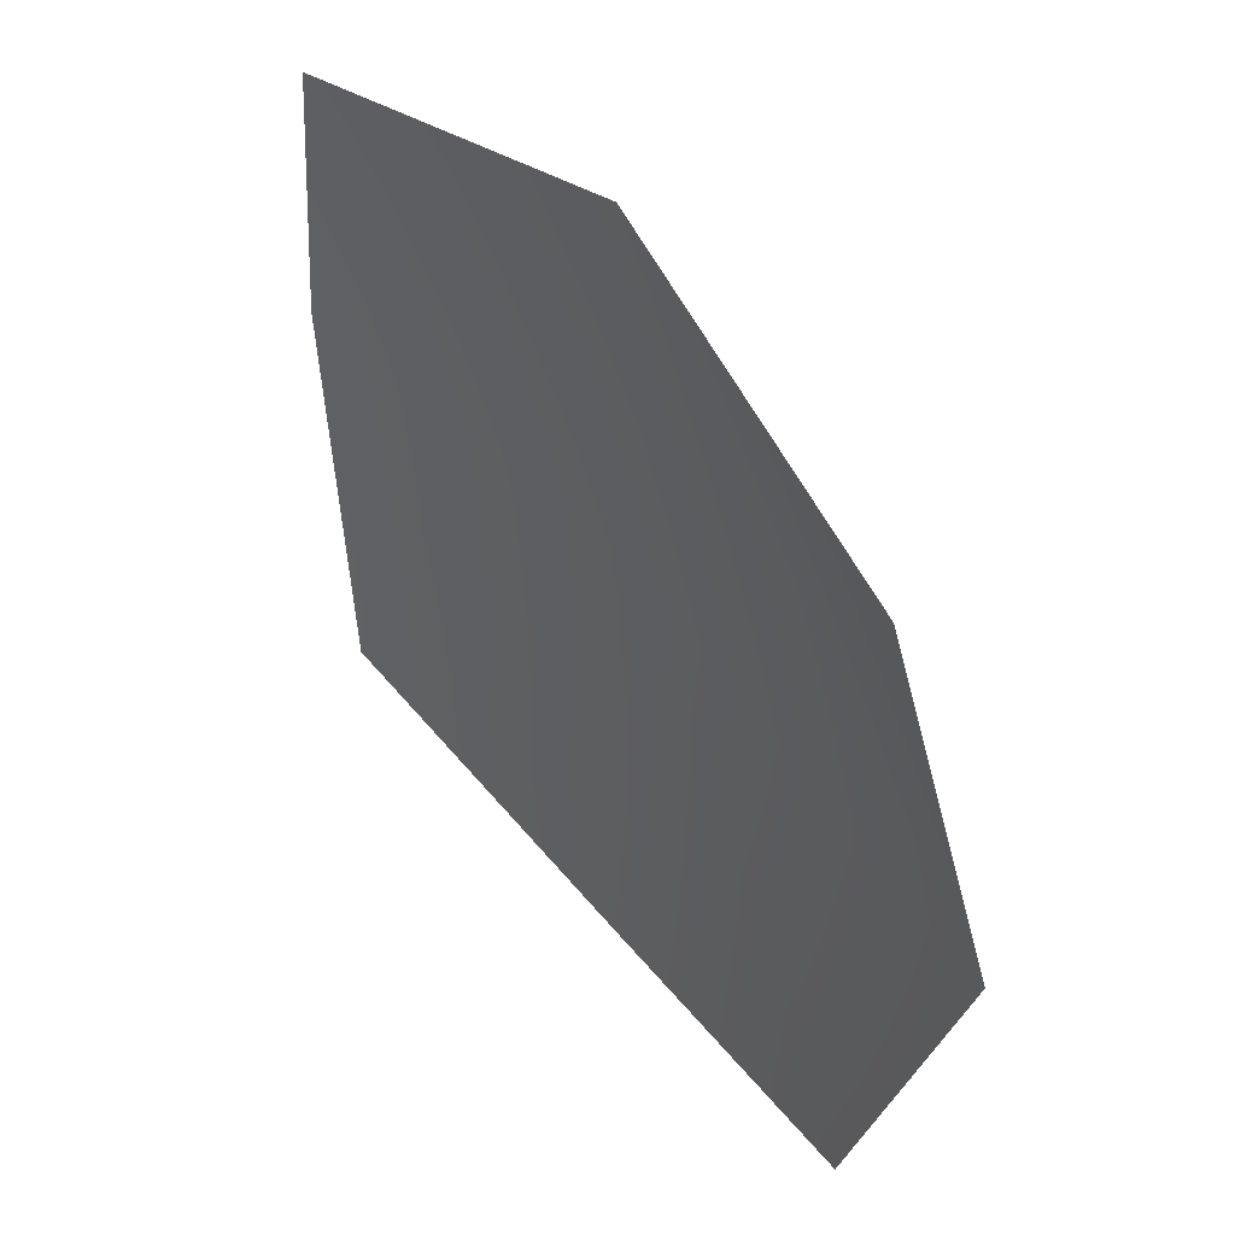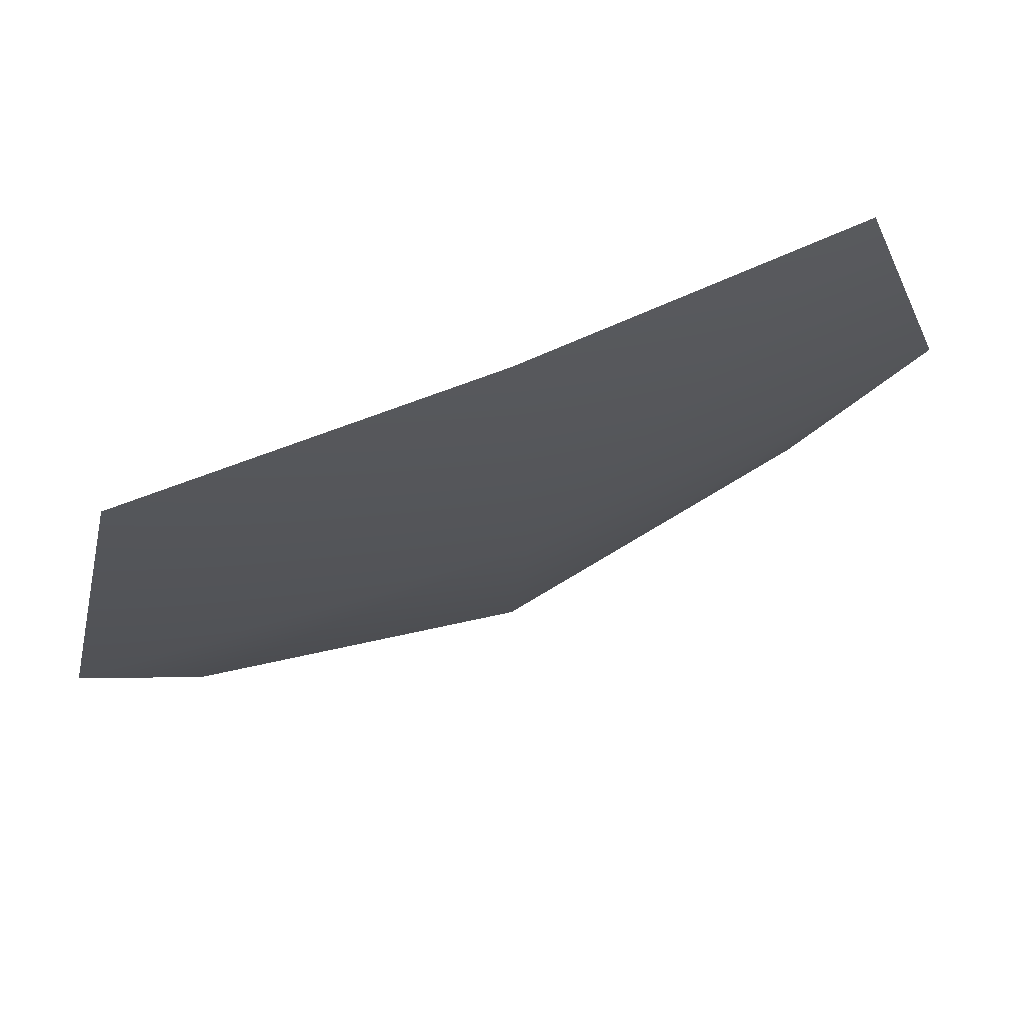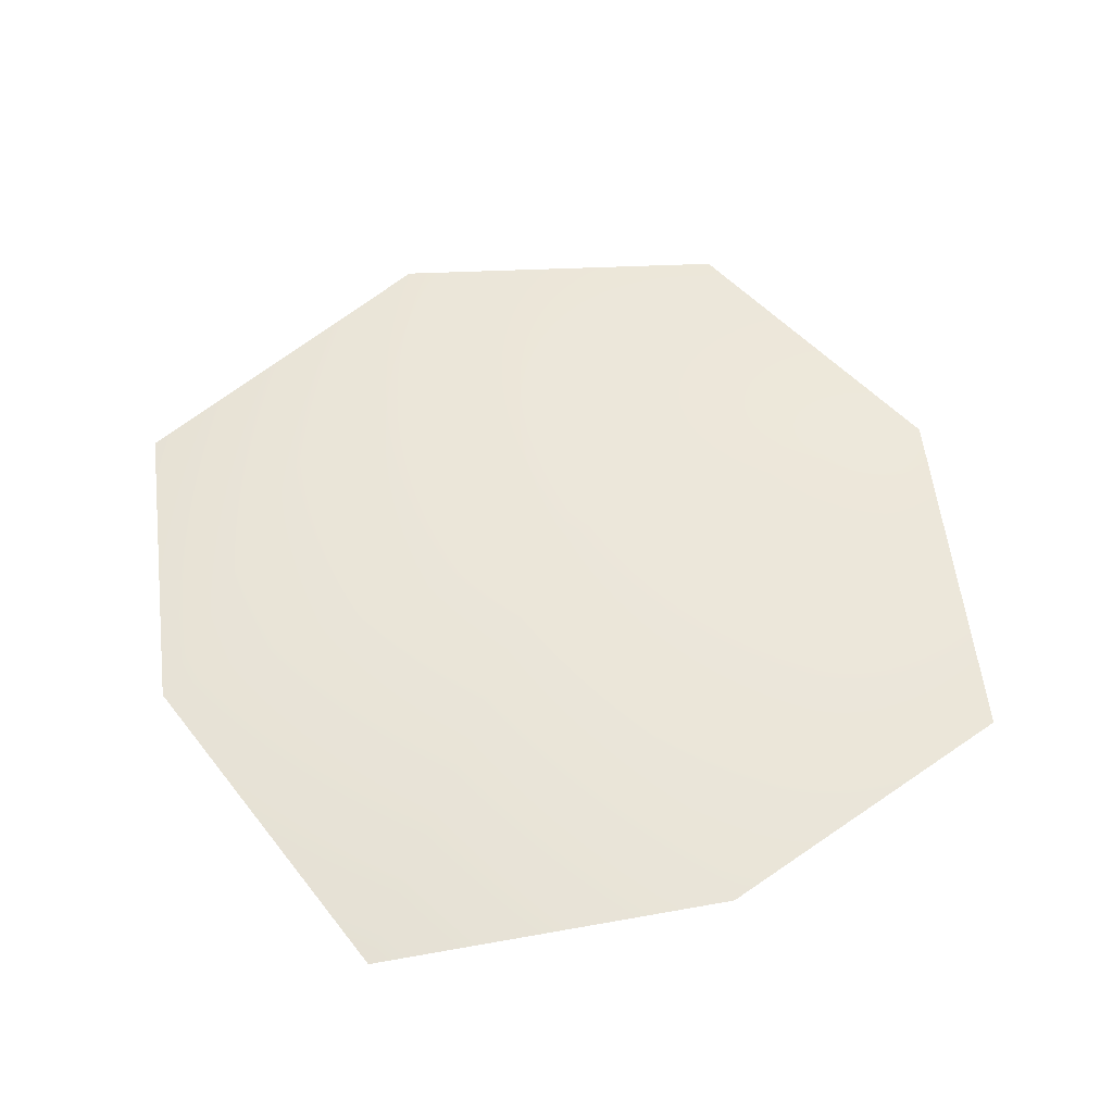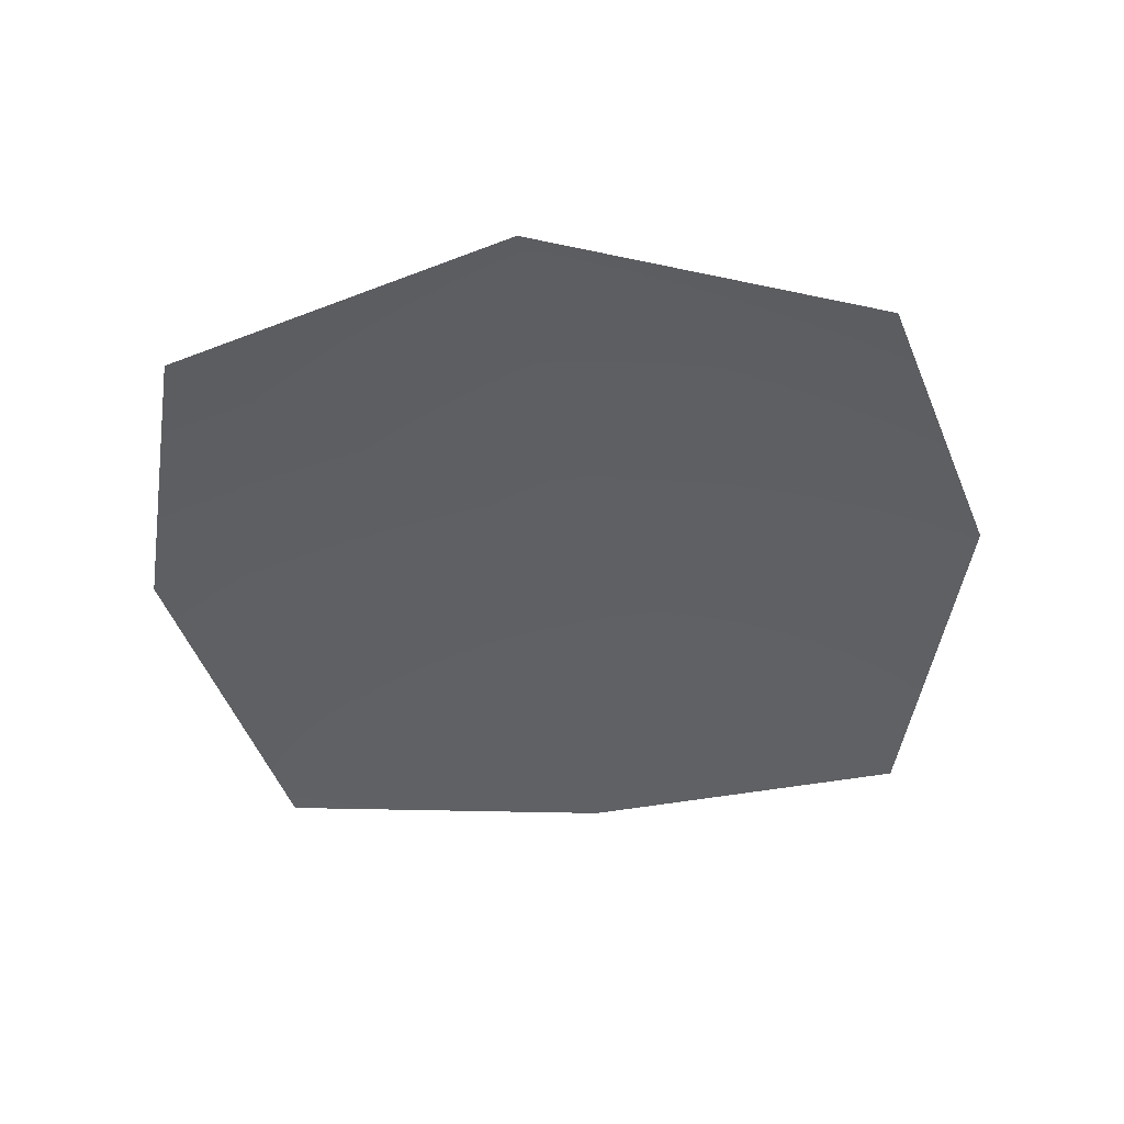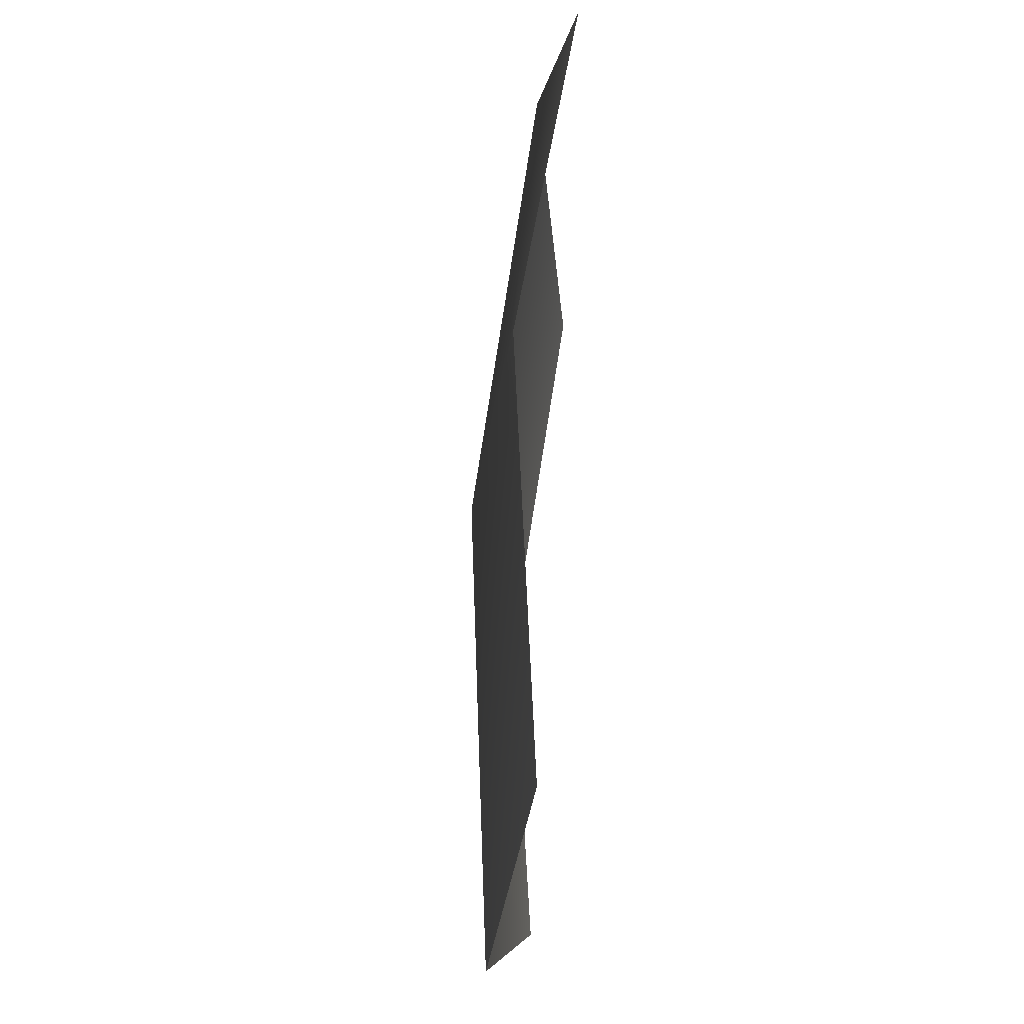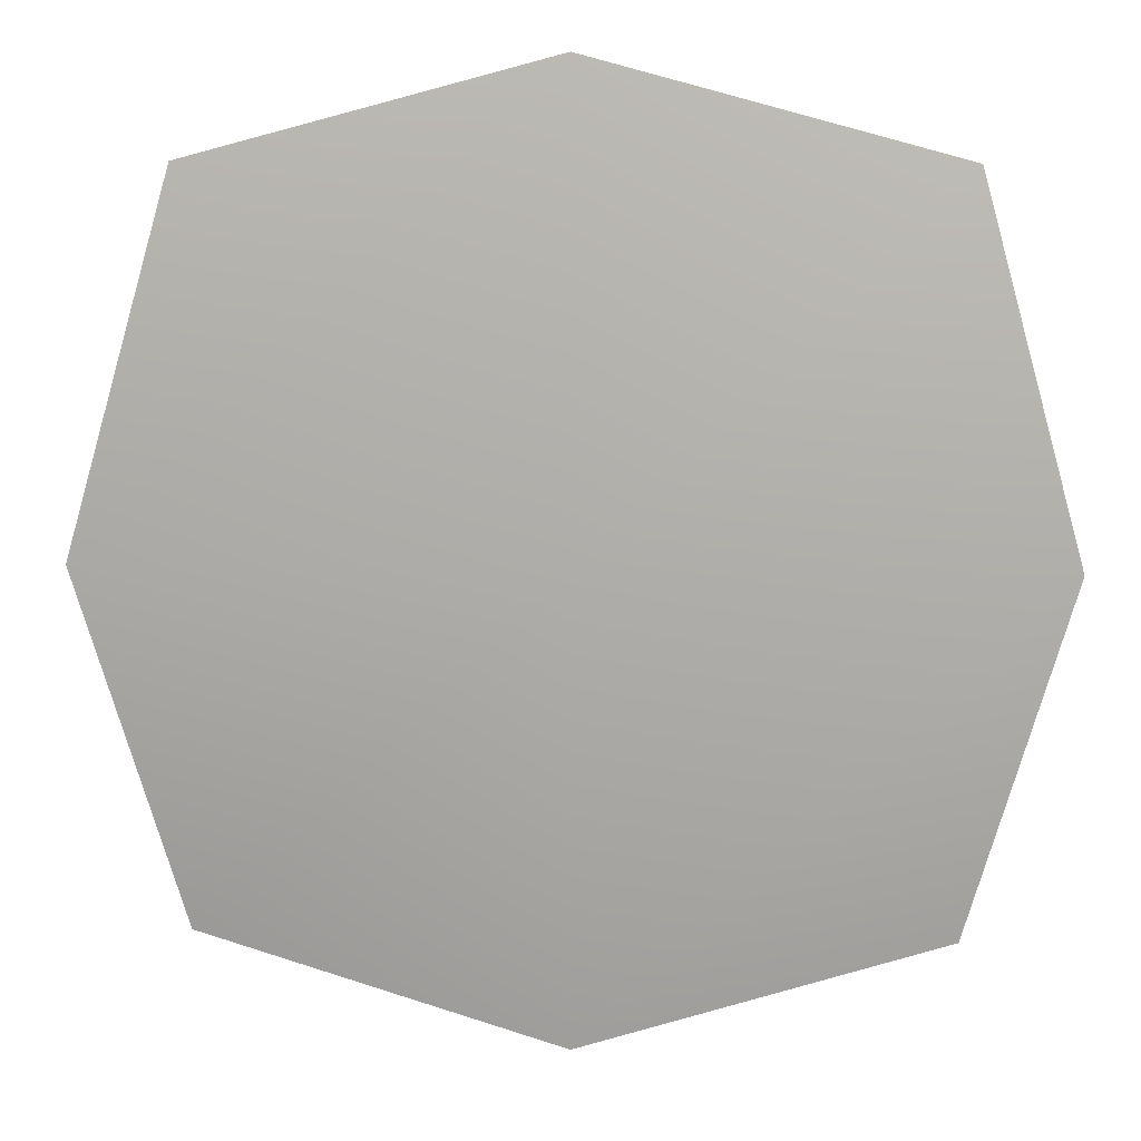
<metadata>
{"format":"obj","ext":"obj","renderer":"f3d","projection":"perspective","resolution":1024,"background":"white","views":[{"elev":49.6,"azim":52.8,"up":"+Z"},{"elev":75.0,"azim":158.2,"up":"+Z"},{"elev":55.3,"azim":-23.1,"up":"+Y"},{"elev":-43.4,"azim":5.4,"up":"+Y"},{"elev":70.9,"azim":-86.8,"up":"+Z"},{"elev":12.4,"azim":-177.0,"up":"+Z"}]}
</metadata>
<code>
g default
v -21.46 -2.356 21.46
v 0 0 27.27
v 21.46 -2.356 21.46
v -27.27 0 0
v 0 2.473 -8e-06
v 27.27 0 0
v -21.46 -2.356 -21.46
v 0 0 -27.27
v 21.46 -2.356 -21.46
g bush_round_single_3
f 1 2 5 4
f 2 3 6 5
f 4 5 8 7
f 5 6 9 8

</code>
